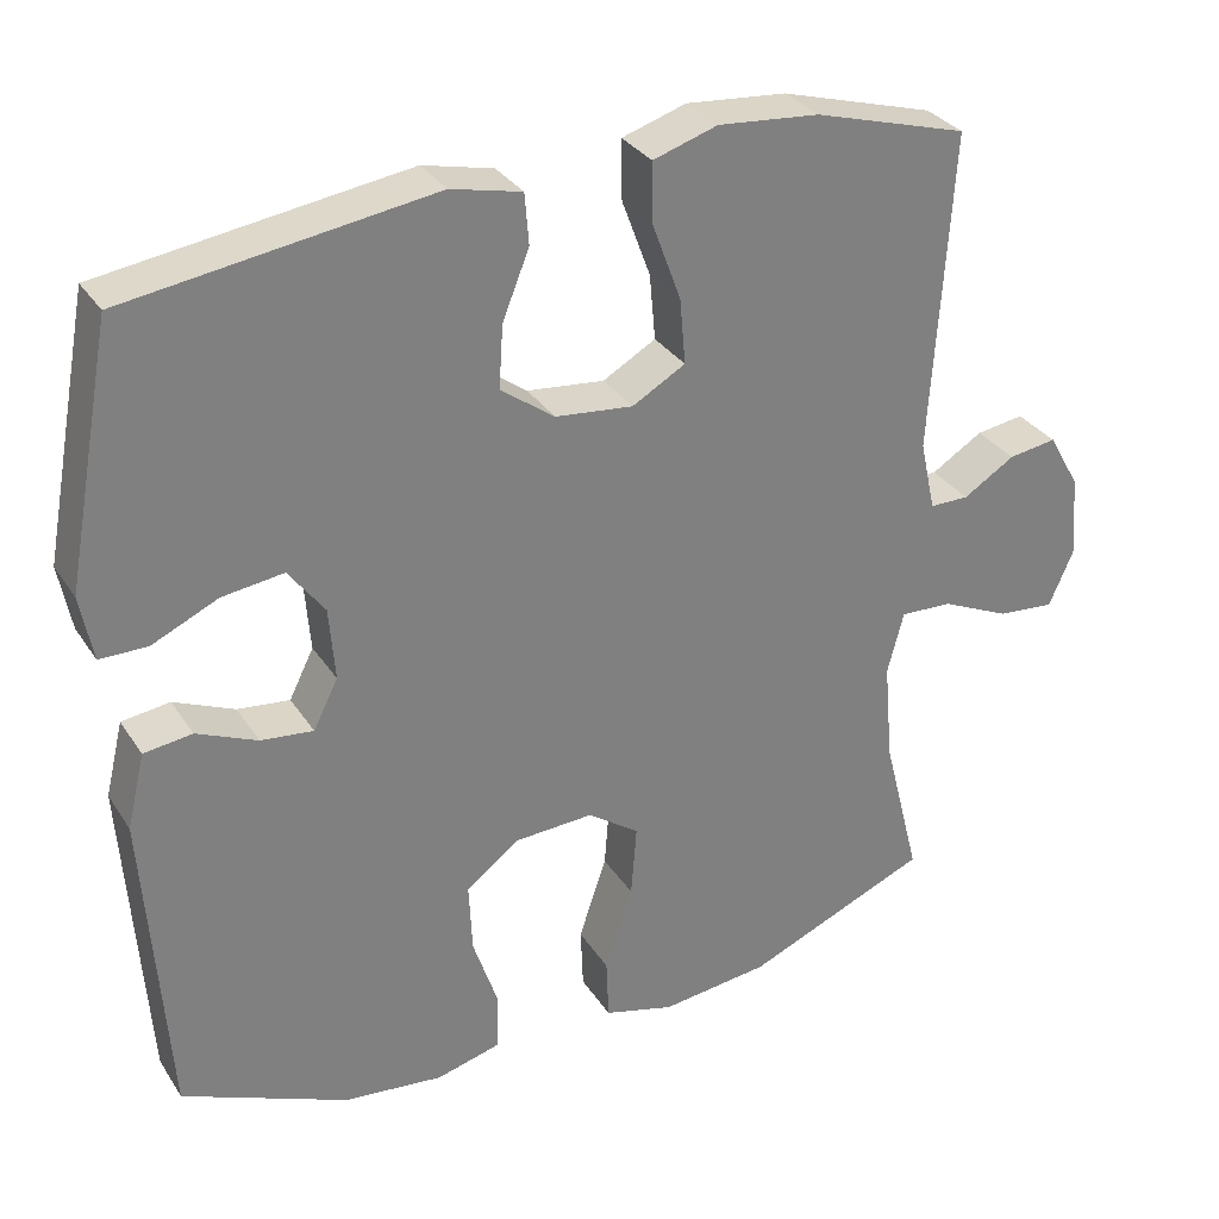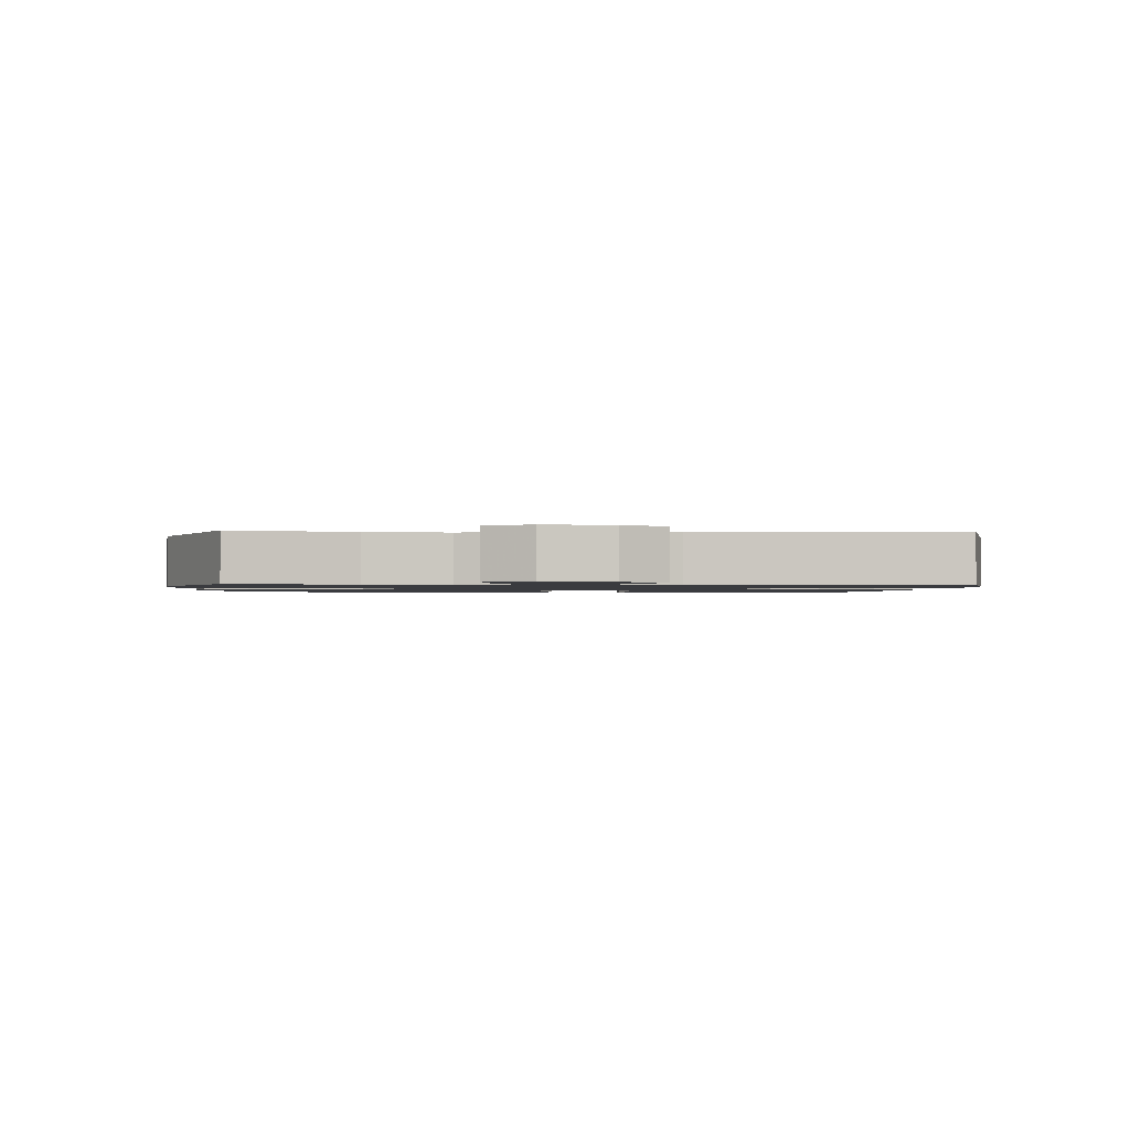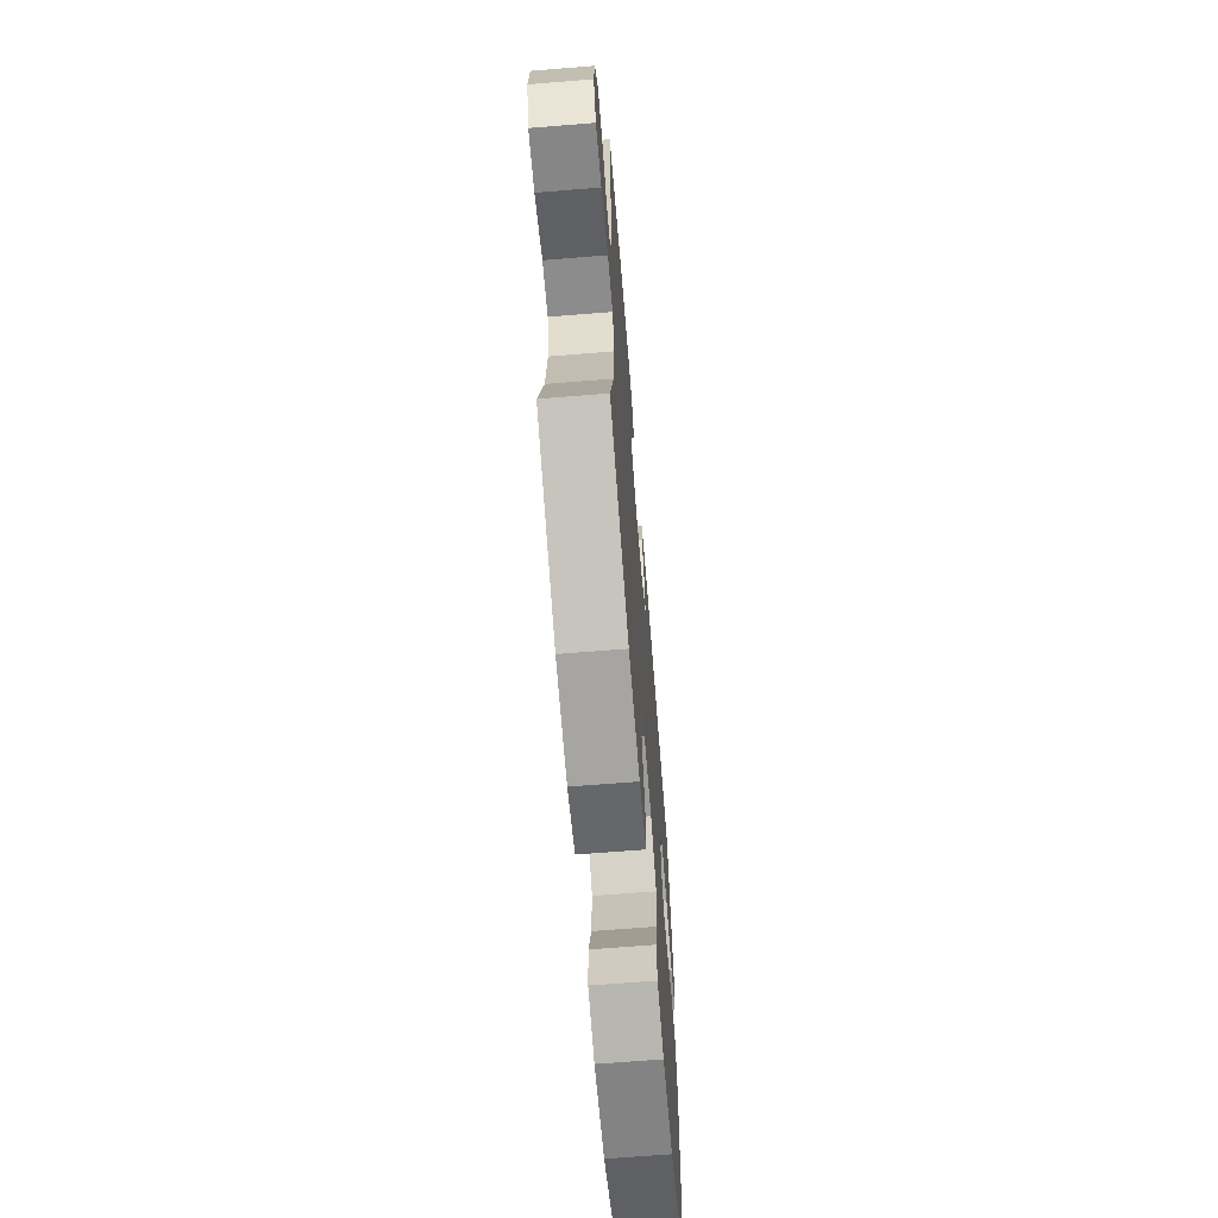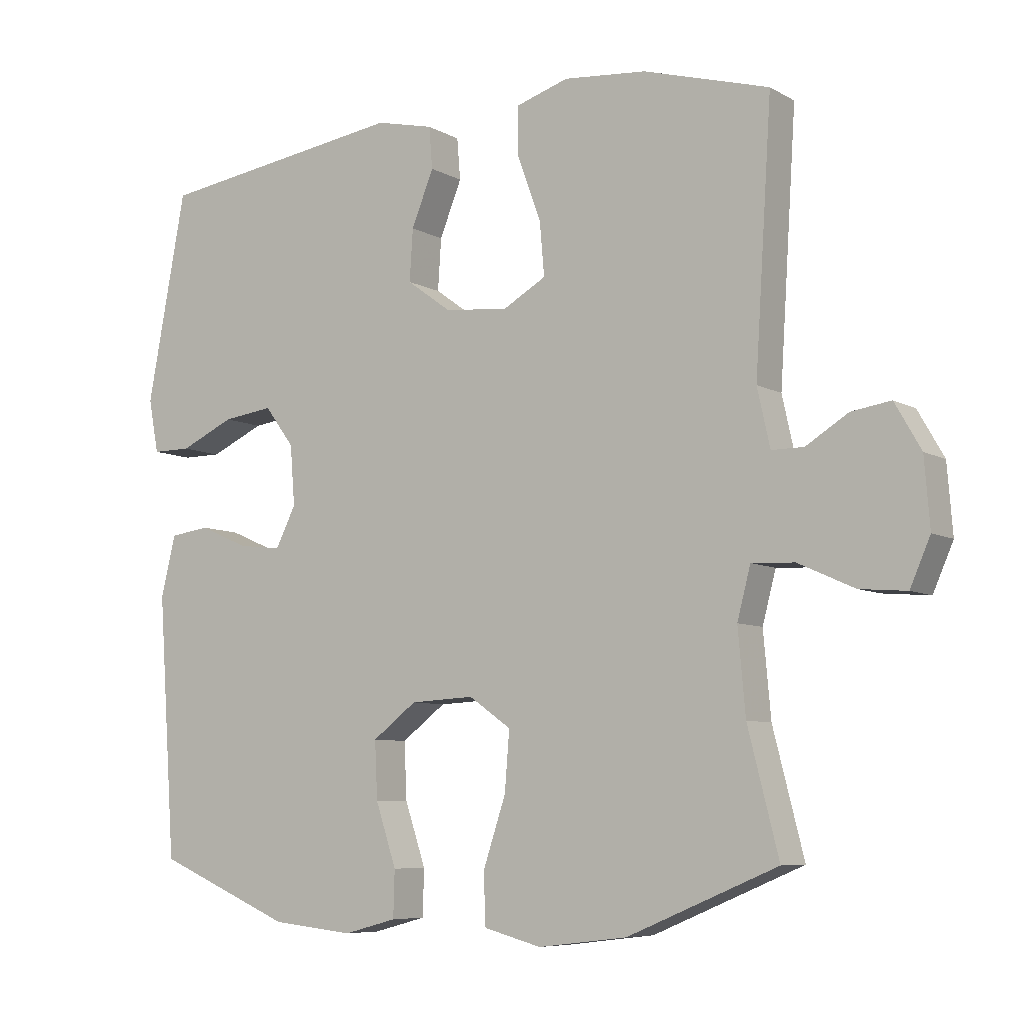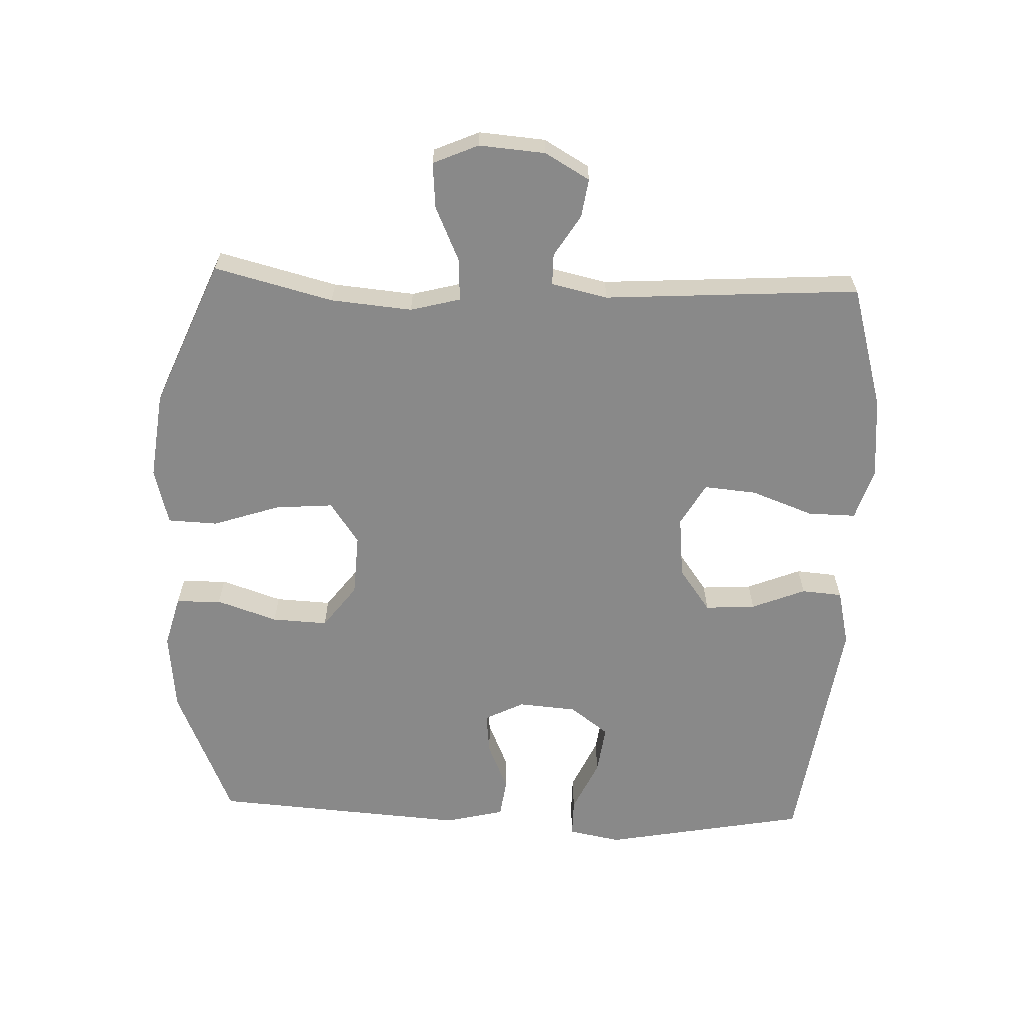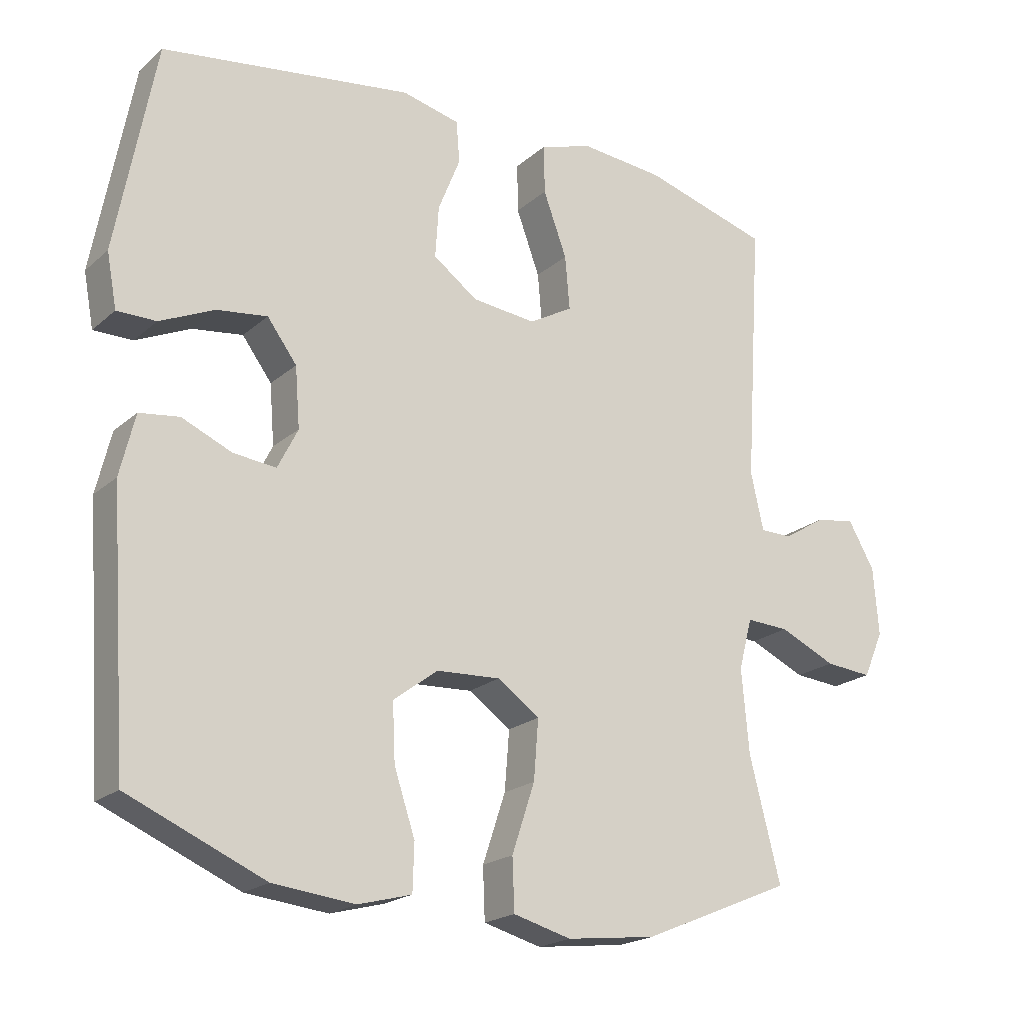
<metadata>
{"format":"obj","ext":"obj","renderer":"f3d","projection":"perspective","resolution":1024,"background":"white","views":[{"elev":31.3,"azim":152.5,"up":"+Z"},{"elev":-1.3,"azim":-93.6,"up":"+Y"},{"elev":-67.0,"azim":-85.4,"up":"+Z"},{"elev":-7.3,"azim":-146.7,"up":"+Z"},{"elev":-63.1,"azim":-92.2,"up":"+Y"},{"elev":-20.4,"azim":146.5,"up":"+Z"}]}
</metadata>
<code>
v 0.5 0.07 -0.5
v 0.297 0.07 -0.587
v 0.175 0.07 -0.6
v 0.096 0.07 -0.579
v 0.094 0.07 -0.51
v 0.125 0.07 -0.417
v 0.129 0.07 -0.332
v 0.063 0.07 -0.282
v -0.032 0.07 -0.277
v -0.095 0.07 -0.321
v -0.088 0.07 -0.409
v -0.054 0.07 -0.511
v -0.057 0.07 -0.587
v -0.143 0.07 -0.61
v -0.276 0.07 -0.594
v -0.5 0.07 -0.5
v -0.454 0.07 -0.319
v -0.443 0.07 -0.195
v -0.463 0.07 -0.119
v -0.527 0.07 -0.122
v -0.611 0.07 -0.16
v -0.681 0.07 -0.166
v -0.711 0.07 -0.097
v -0.703 0.07 0.004
v -0.664 0.07 0.072
v -0.605 0.07 0.063
v -0.542 0.07 0.024
v -0.494 0.07 0.024
v -0.475 0.07 0.11
v -0.5 0.07 0.5
v -0.312 0.07 0.554
v -0.188 0.07 0.565
v -0.109 0.07 0.54
v -0.11 0.07 0.467
v -0.145 0.07 0.372
v -0.152 0.07 0.292
v -0.087 0.07 0.255
v 0.008 0.07 0.265
v 0.074 0.07 0.313
v 0.069 0.07 0.39
v 0.036 0.07 0.472
v 0.041 0.07 0.534
v 0.127 0.07 0.554
v 0.5 0.07 0.5
v 0.558 0.07 0.189
v 0.543 0.07 0.109
v 0.485 0.07 0.109
v 0.404 0.07 0.146
v 0.329 0.07 0.156
v 0.285 0.07 0.097
v 0.278 0.07 0.008
v 0.308 0.07 -0.052
v 0.372 0.07 -0.045
v 0.446 0.07 -0.013
v 0.505 0.07 -0.021
v 0.527 0.07 -0.112
v 0.5 0 -0.5
v 0.297 0 -0.587
v 0.175 0 -0.6
v 0.096 0 -0.579
v 0.094 0 -0.51
v 0.125 0 -0.417
v 0.129 0 -0.332
v 0.063 0 -0.282
v -0.032 0 -0.277
v -0.095 0 -0.321
v -0.088 0 -0.409
v -0.054 0 -0.511
v -0.057 0 -0.587
v -0.143 0 -0.61
v -0.276 0 -0.594
v -0.5 0 -0.5
v -0.454 0 -0.319
v -0.443 0 -0.195
v -0.463 0 -0.119
v -0.527 0 -0.122
v -0.611 0 -0.16
v -0.681 0 -0.166
v -0.711 0 -0.097
v -0.703 0 0.004
v -0.664 0 0.072
v -0.605 0 0.063
v -0.542 0 0.024
v -0.494 0 0.024
v -0.475 0 0.11
v -0.5 0 0.5
v -0.312 0 0.554
v -0.188 0 0.565
v -0.109 0 0.54
v -0.11 0 0.467
v -0.145 0 0.372
v -0.152 0 0.292
v -0.087 0 0.255
v 0.008 0 0.265
v 0.074 0 0.313
v 0.069 0 0.39
v 0.036 0 0.472
v 0.041 0 0.534
v 0.127 0 0.554
v 0.5 0 0.5
v 0.558 0 0.189
v 0.543 0 0.109
v 0.485 0 0.109
v 0.404 0 0.146
v 0.329 0 0.156
v 0.285 0 0.097
v 0.278 0 0.008
v 0.308 0 -0.052
v 0.372 0 -0.045
v 0.446 0 -0.013
v 0.505 0 -0.021
v 0.527 0 -0.112
f 4 5 6
f 3 4 6
f 2 3 6
f 1 2 6
f 56 1 6
f 55 56 6
f 54 55 6
f 53 54 6
f 52 53 6 7
f 51 52 7 8
f 50 51 8 9
f 49 50 9 10
f 46 47 48
f 45 46 48
f 44 45 48
f 43 44 48
f 42 43 48
f 41 42 48
f 40 41 48
f 39 40 48 49
f 38 39 49 10
f 33 34 35
f 32 33 35
f 31 32 35
f 30 31 35
f 29 30 35
f 28 29 35 36
f 25 26 27
f 24 25 27
f 23 24 27
f 22 23 27
f 21 22 27
f 20 21 27
f 19 20 27 28
f 28 36 37
f 19 28 37
f 18 19 37
f 15 16 17
f 14 15 17
f 13 14 17
f 12 13 17
f 11 12 17
f 10 11 17 18
f 10 18 37 38
f 62 61 60
f 62 60 59
f 62 59 58
f 62 58 57
f 62 57 112
f 62 112 111
f 62 111 110
f 62 110 109
f 63 62 109 108
f 64 63 108 107
f 65 64 107 106
f 66 65 106 105
f 104 103 102
f 104 102 101
f 104 101 100
f 104 100 99
f 104 99 98
f 104 98 97
f 104 97 96
f 105 104 96 95
f 66 105 95 94
f 91 90 89
f 91 89 88
f 91 88 87
f 91 87 86
f 91 86 85
f 92 91 85 84
f 83 82 81
f 83 81 80
f 83 80 79
f 83 79 78
f 83 78 77
f 83 77 76
f 84 83 76 75
f 93 92 84
f 93 84 75
f 93 75 74
f 73 72 71
f 73 71 70
f 73 70 69
f 73 69 68
f 73 68 67
f 74 73 67 66
f 94 93 74 66
f 1 57 58 2
f 2 58 59 3
f 3 59 60 4
f 4 60 61 5
f 5 61 62 6
f 6 62 63 7
f 7 63 64 8
f 8 64 65 9
f 9 65 66 10
f 10 66 67 11
f 11 67 68 12
f 12 68 69 13
f 13 69 70 14
f 14 70 71 15
f 15 71 72 16
f 16 72 73 17
f 17 73 74 18
f 18 74 75 19
f 19 75 76 20
f 20 76 77 21
f 21 77 78 22
f 22 78 79 23
f 23 79 80 24
f 24 80 81 25
f 25 81 82 26
f 26 82 83 27
f 27 83 84 28
f 28 84 85 29
f 29 85 86 30
f 30 86 87 31
f 31 87 88 32
f 32 88 89 33
f 33 89 90 34
f 34 90 91 35
f 35 91 92 36
f 36 92 93 37
f 37 93 94 38
f 38 94 95 39
f 39 95 96 40
f 40 96 97 41
f 41 97 98 42
f 42 98 99 43
f 43 99 100 44
f 44 100 101 45
f 45 101 102 46
f 46 102 103 47
f 47 103 104 48
f 48 104 105 49
f 49 105 106 50
f 50 106 107 51
f 51 107 108 52
f 52 108 109 53
f 53 109 110 54
f 54 110 111 55
f 55 111 112 56
f 56 112 57 1

</code>
